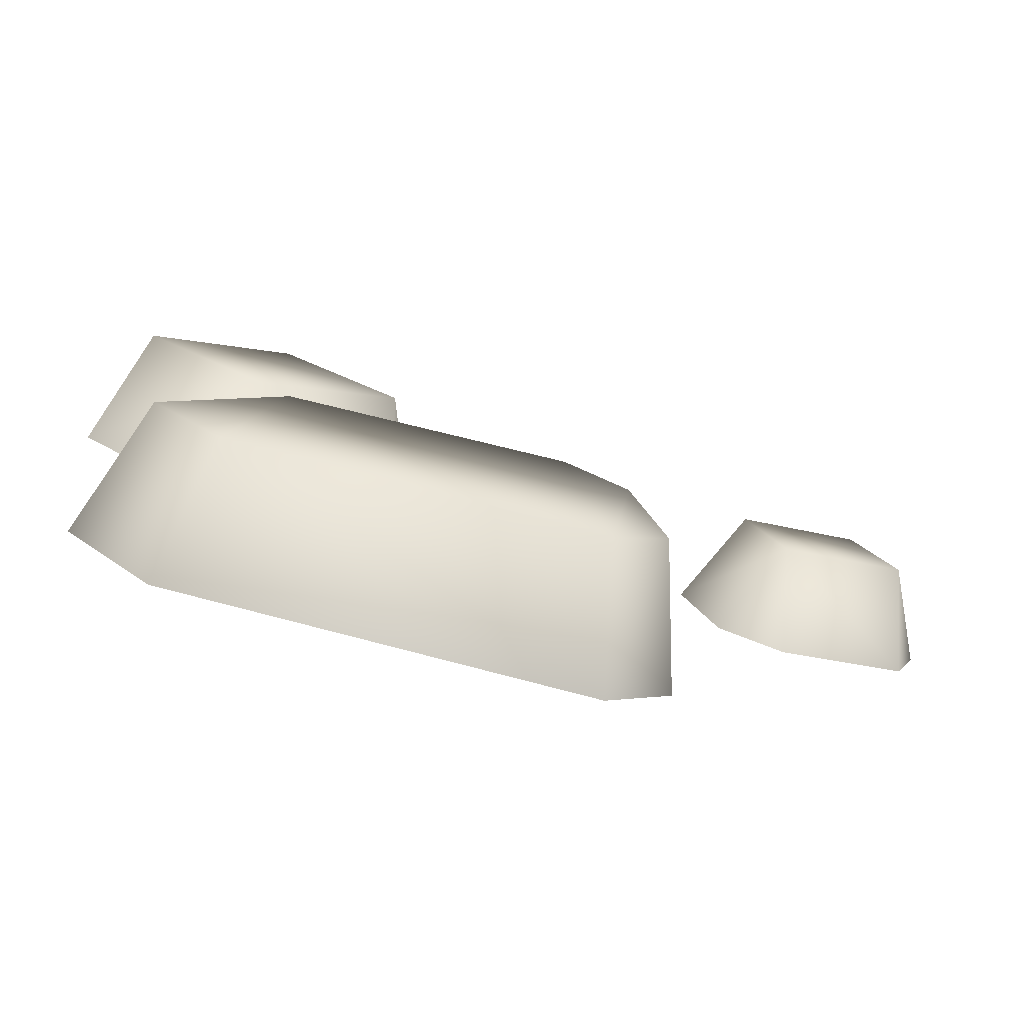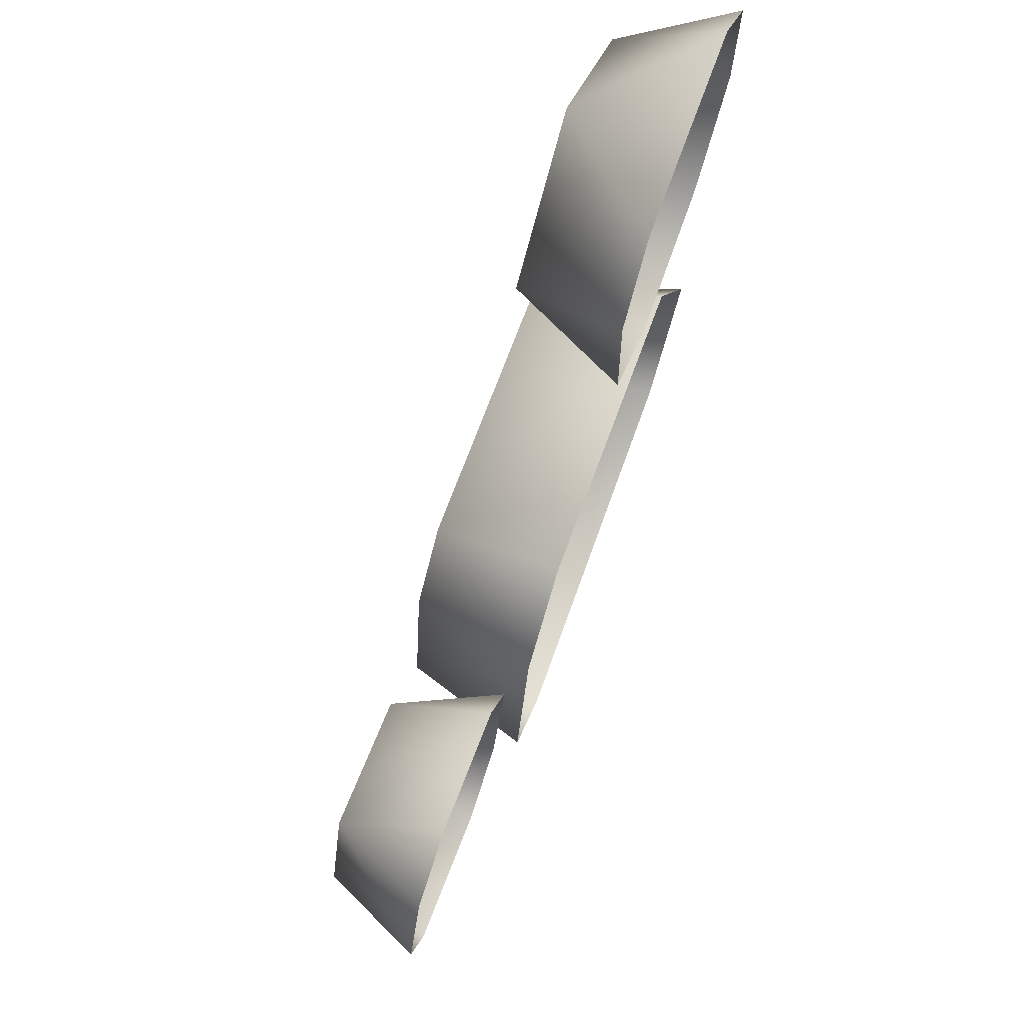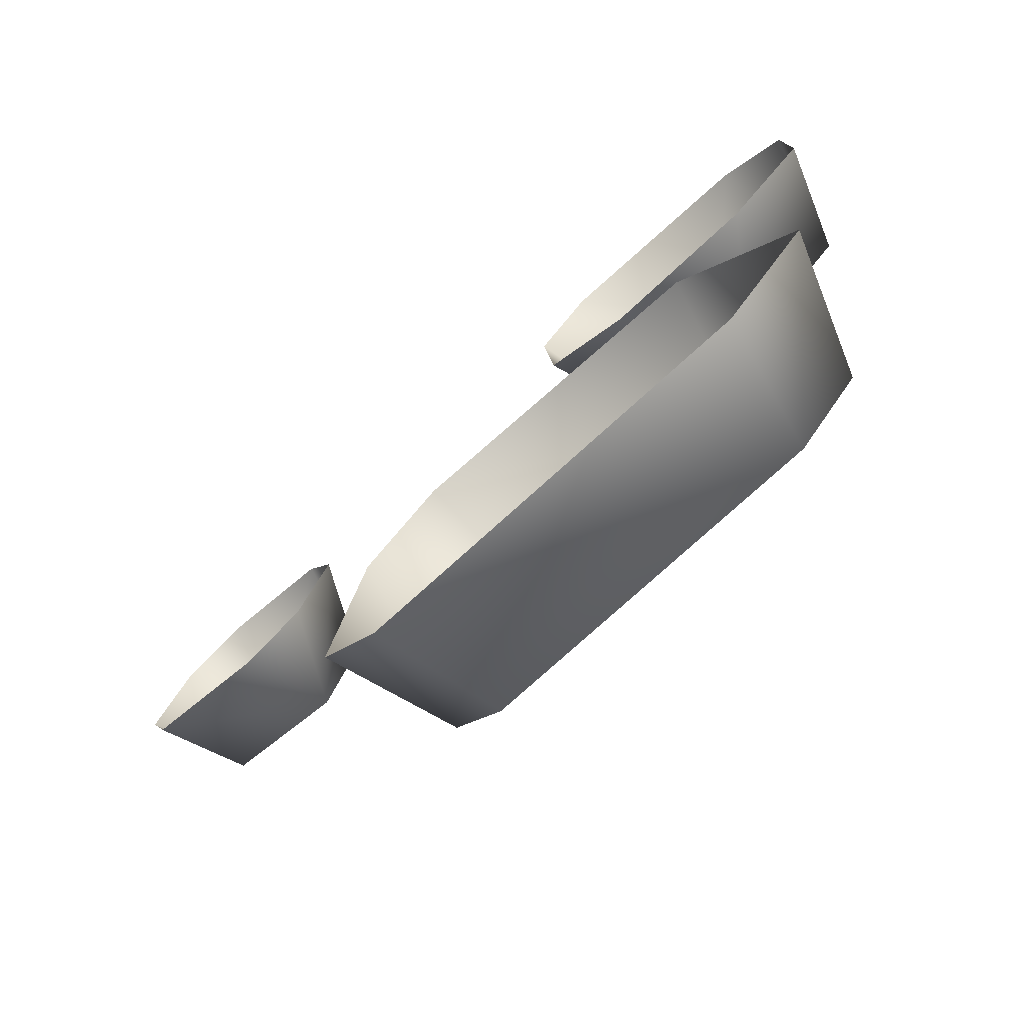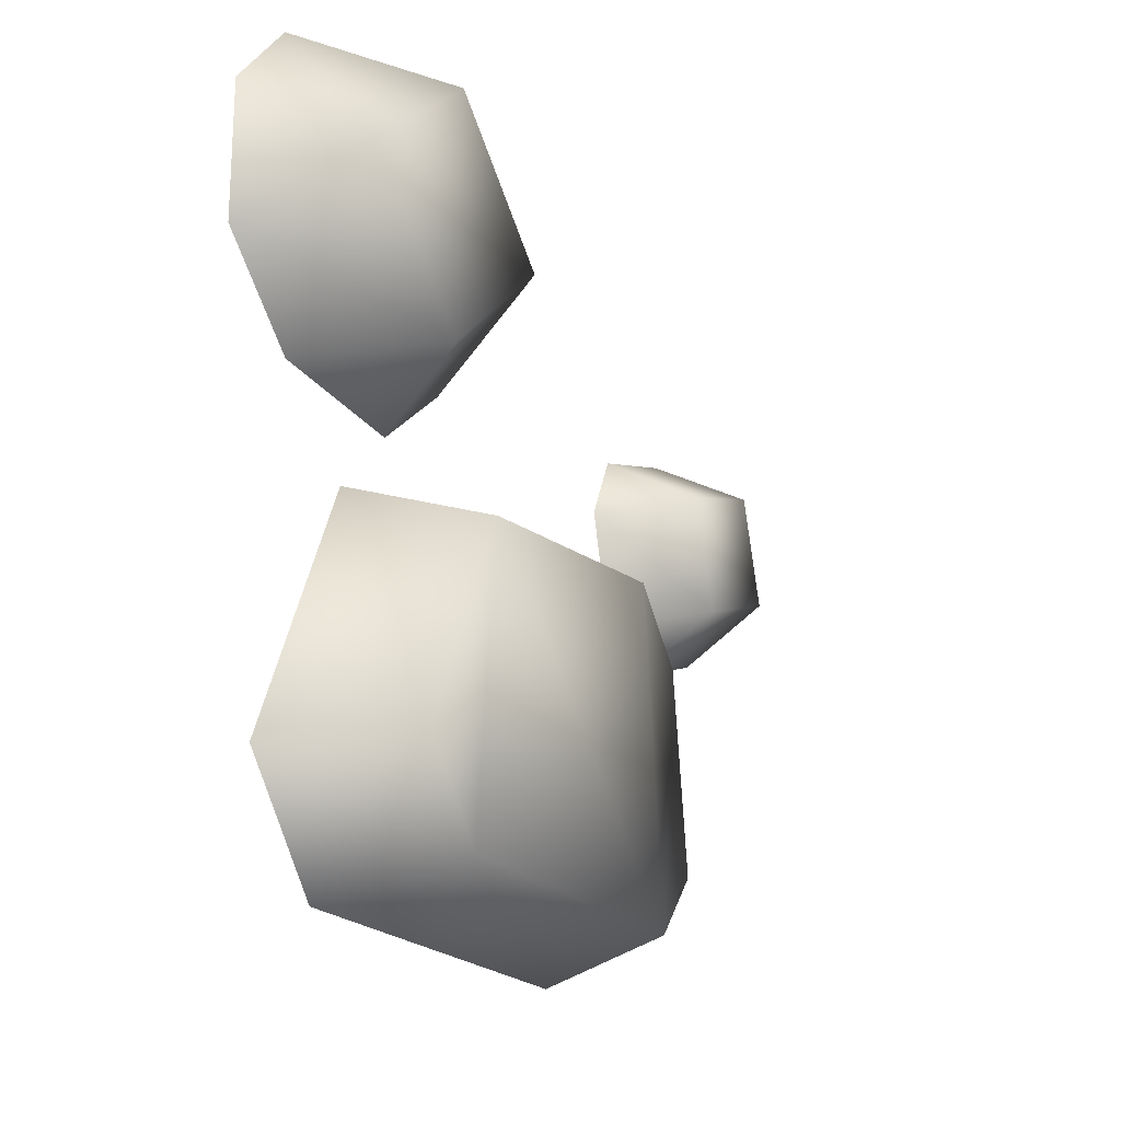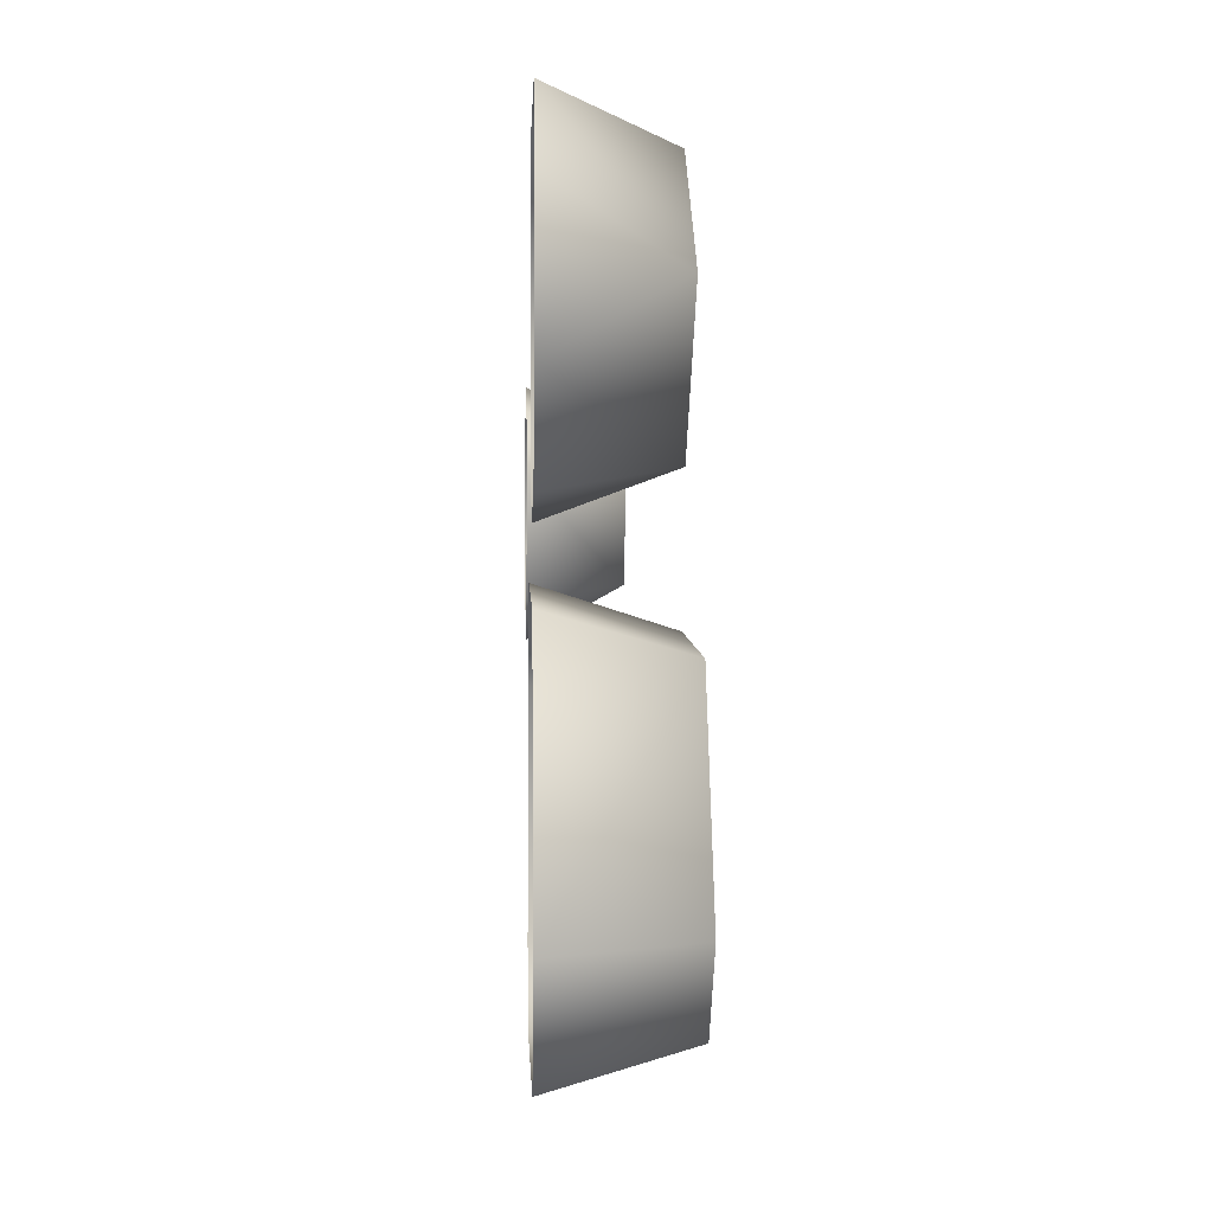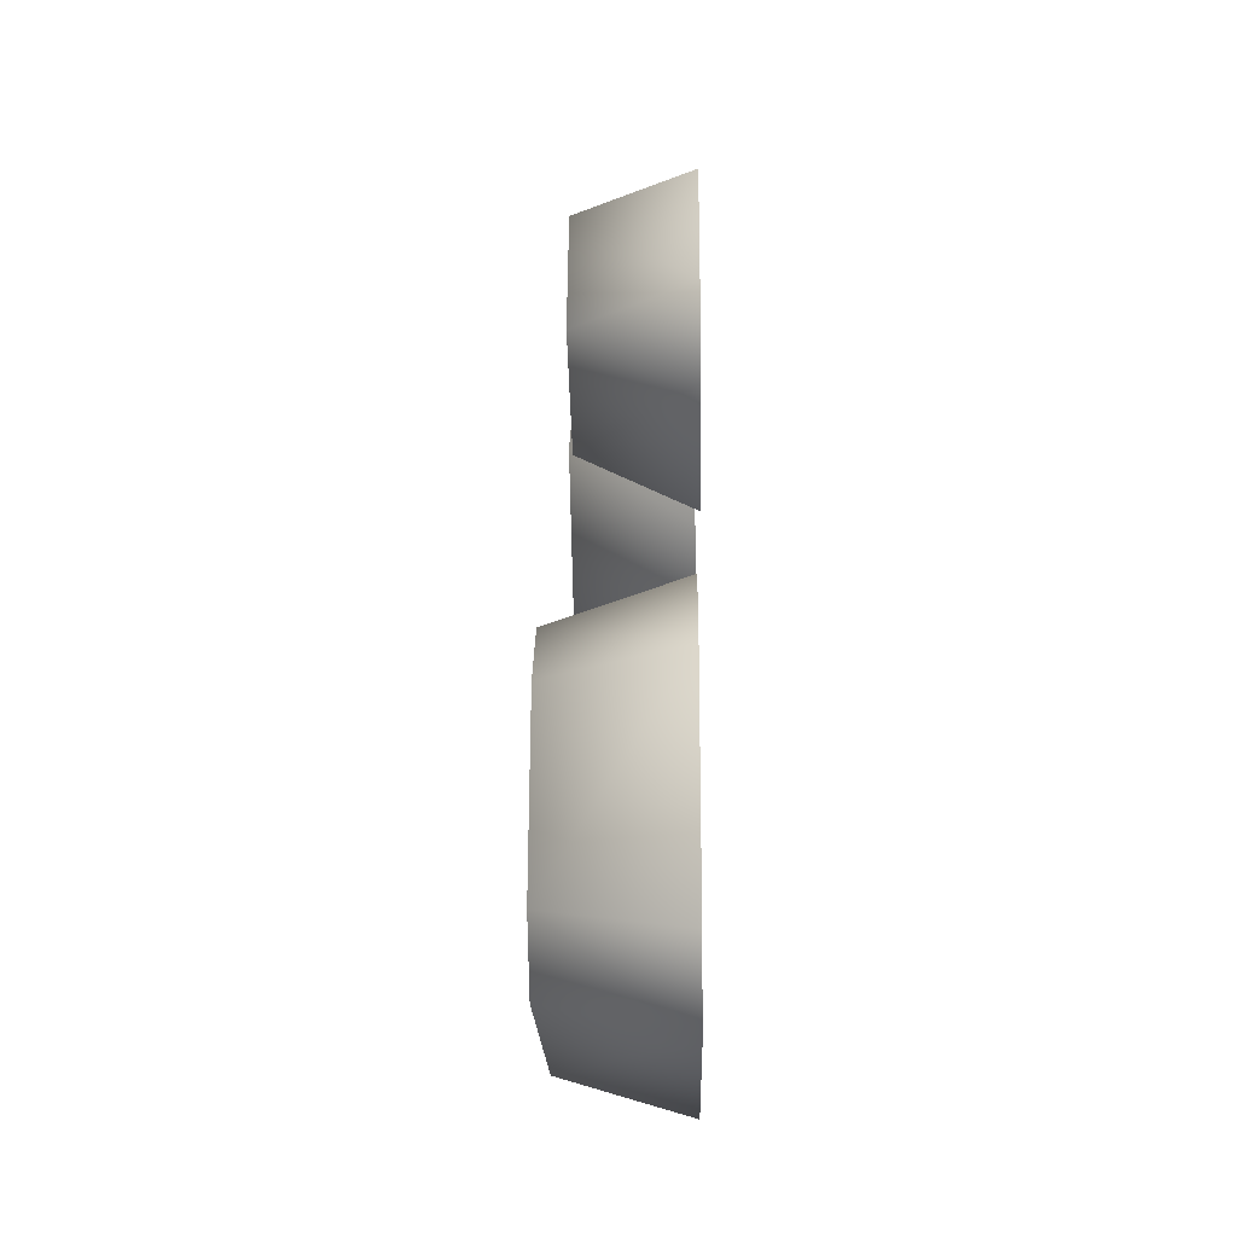
<metadata>
{"format":"obj","ext":"obj","renderer":"f3d","projection":"perspective","resolution":1024,"background":"white","views":[{"elev":-78.5,"azim":165.6,"up":"+Z"},{"elev":73.1,"azim":-70.0,"up":"+Z"},{"elev":-76.7,"azim":41.9,"up":"+Z"},{"elev":-18.6,"azim":117.2,"up":"+Z"},{"elev":-1.0,"azim":87.9,"up":"+Z"},{"elev":-20.0,"azim":-88.7,"up":"+Z"}]}
</metadata>
<code>
g febg_tropical_003_stone_02
v -2.053 -0.004301 0.3219
v -1.748 0.36 0.6825
v -1.924 -0.004301 0.7314
v -1.674 -0.004301 0.861
v -1.213 -0.004301 0.7268
v -1.884 0.36 0.2609
v -1.957 -0.004301 0.06368
v -1.394 0.3601 0.101
v -1.457 -0.004301 -0.1031
v -1.207 -0.004301 0.03678
v -1.086 -0.004301 0.4775
v -1.269 0.36 0.5344
v -0.4793 -0.001101 0.08265
v 0.6429 0.5117 -0.1697
v 0.7761 -0.001101 -0.02536
v 1.233 -0.001101 -0.9878
v -0.4375 0.5117 -0.08103
v -0.8043 -0.001101 -0.2672
v 1.044 0.5117 -0.9637
v 0.7705 0.5117 -1.286
v 0.8772 -0.001101 -1.421
v -0.6761 -0.001101 -1.457
v -0.5758 0.5118 -1.322
v -0.68 0.5118 -0.3422
v -0.7851 0.5117 -1.084
v -0.9273 -0.001101 -1.18
v 1.46 -0.001081 1.132
v 1.322 0.4423 0.876
v 1.464 -0.001081 0.6197
v 1.196 -0.001081 1.431
v 0.8023 0.4422 0.3862
v 1.12 -0.001081 0.2925
v 0.5082 -0.001081 0.236
v 0.7802 0.4422 1.316
v 0.3555 -0.001081 1.457
v 0.1229 -0.001081 1.16
v 0.2668 0.4422 0.8459
v 0.1618 -0.001081 0.5099
g febg_tropical_003_stone_02_0
f 3 2 1
f 4 2 3
f 4 5 2
f 2 6 1
f 1 6 7
f 7 6 8
f 6 2 8
f 9 7 8
f 9 8 10
f 10 8 11
f 5 12 2
f 11 12 5
f 8 12 11
f 2 12 8
f 15 14 13
f 15 16 14
f 14 17 13
f 18 13 17
f 16 19 14
f 20 19 16
f 19 20 14
f 21 20 16
f 21 22 20
f 20 23 14
f 23 17 14
f 22 23 20
f 24 18 17
f 24 17 23
f 25 23 22
f 25 24 23
f 18 24 25
f 26 25 22
f 26 18 25
f 29 28 27
f 30 27 28
f 31 28 29
f 32 31 29
f 33 31 32
f 34 30 28
f 34 28 31
f 35 30 34
f 35 34 36
f 37 31 33
f 37 34 31
f 34 37 36
f 38 37 33
f 36 37 38

</code>
